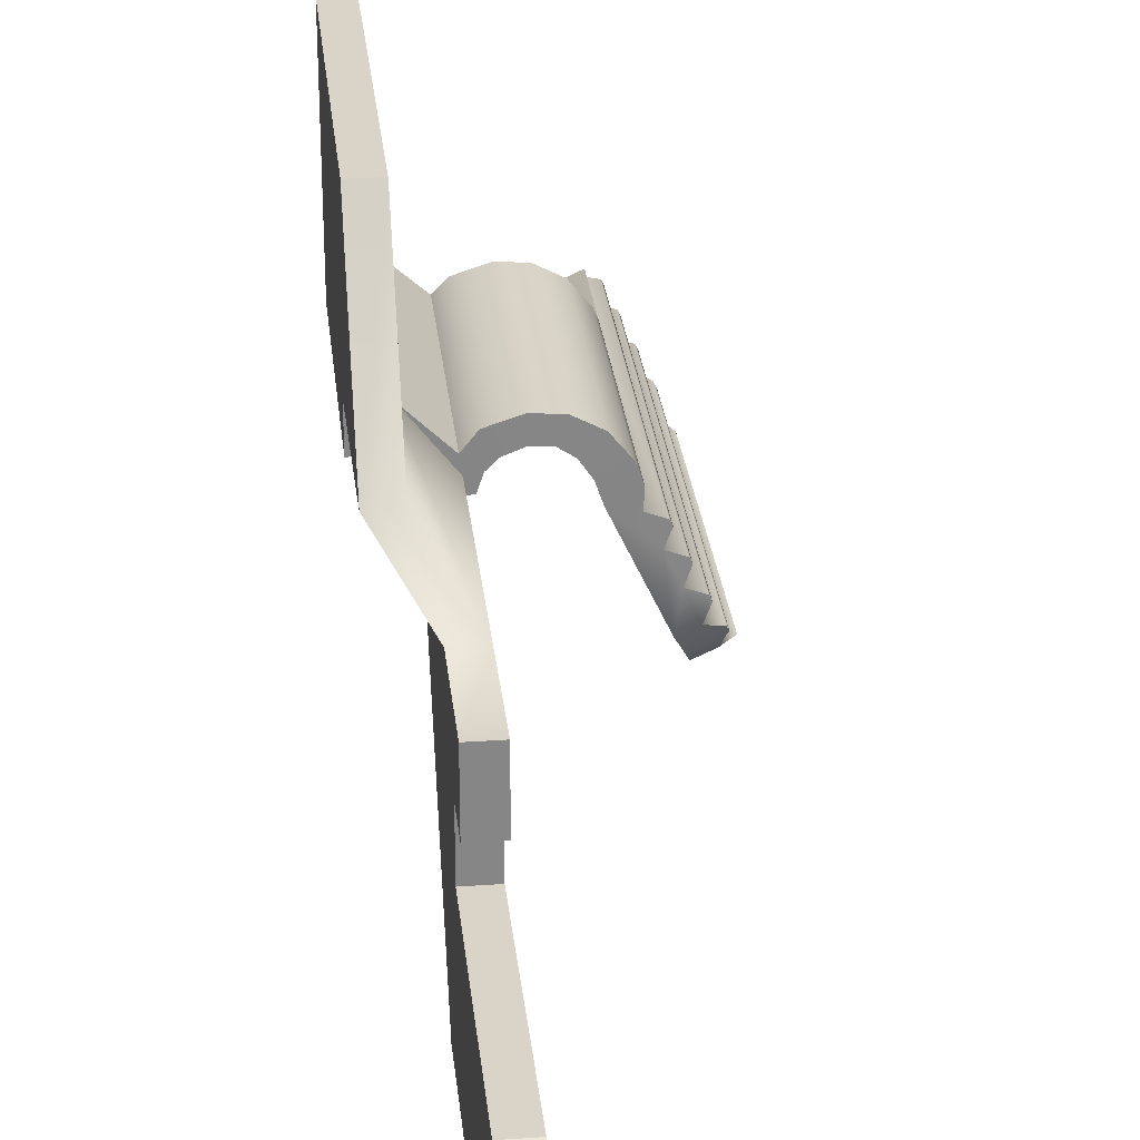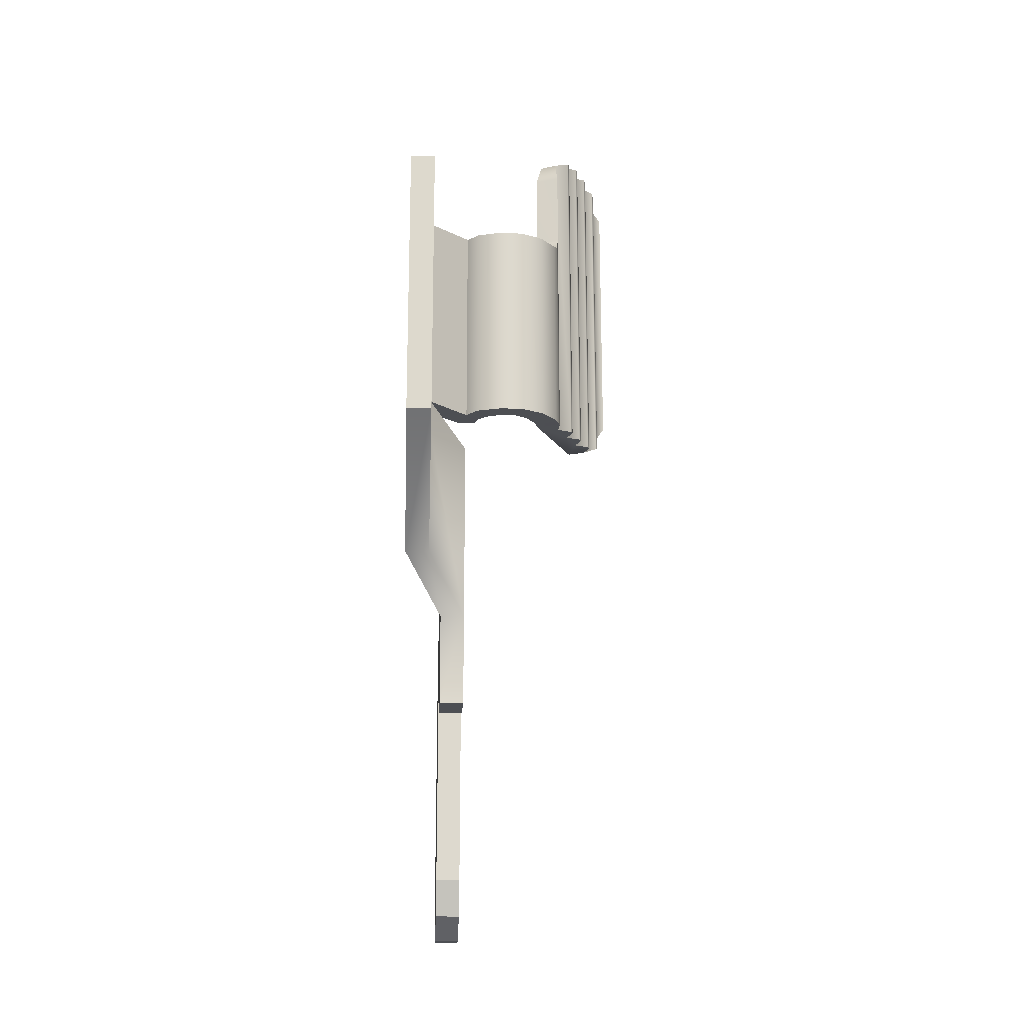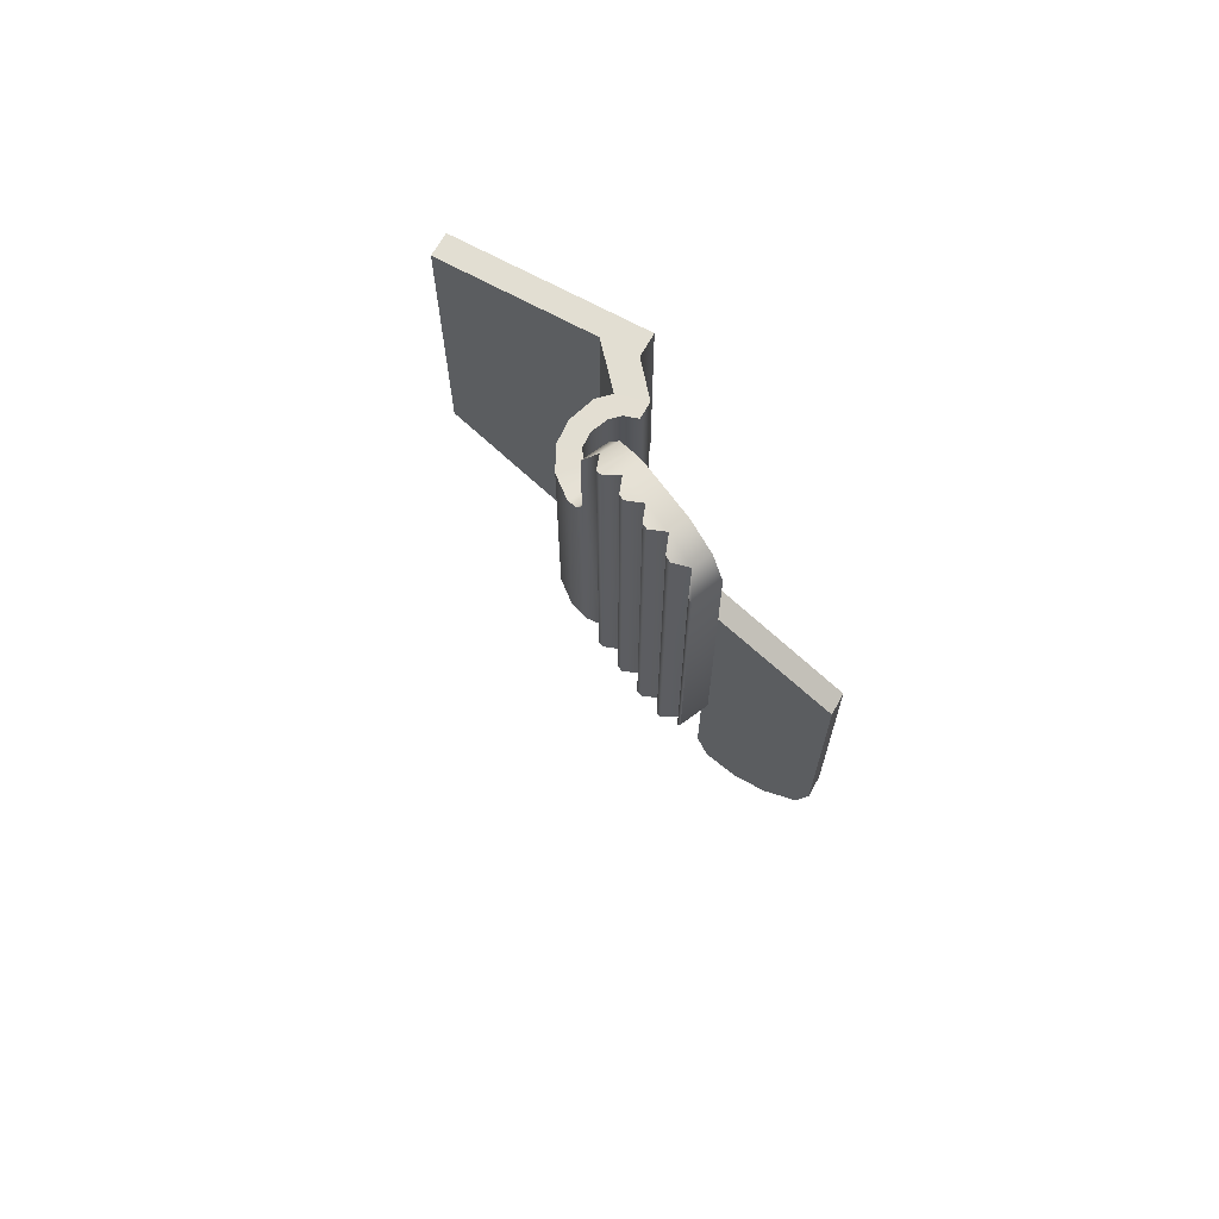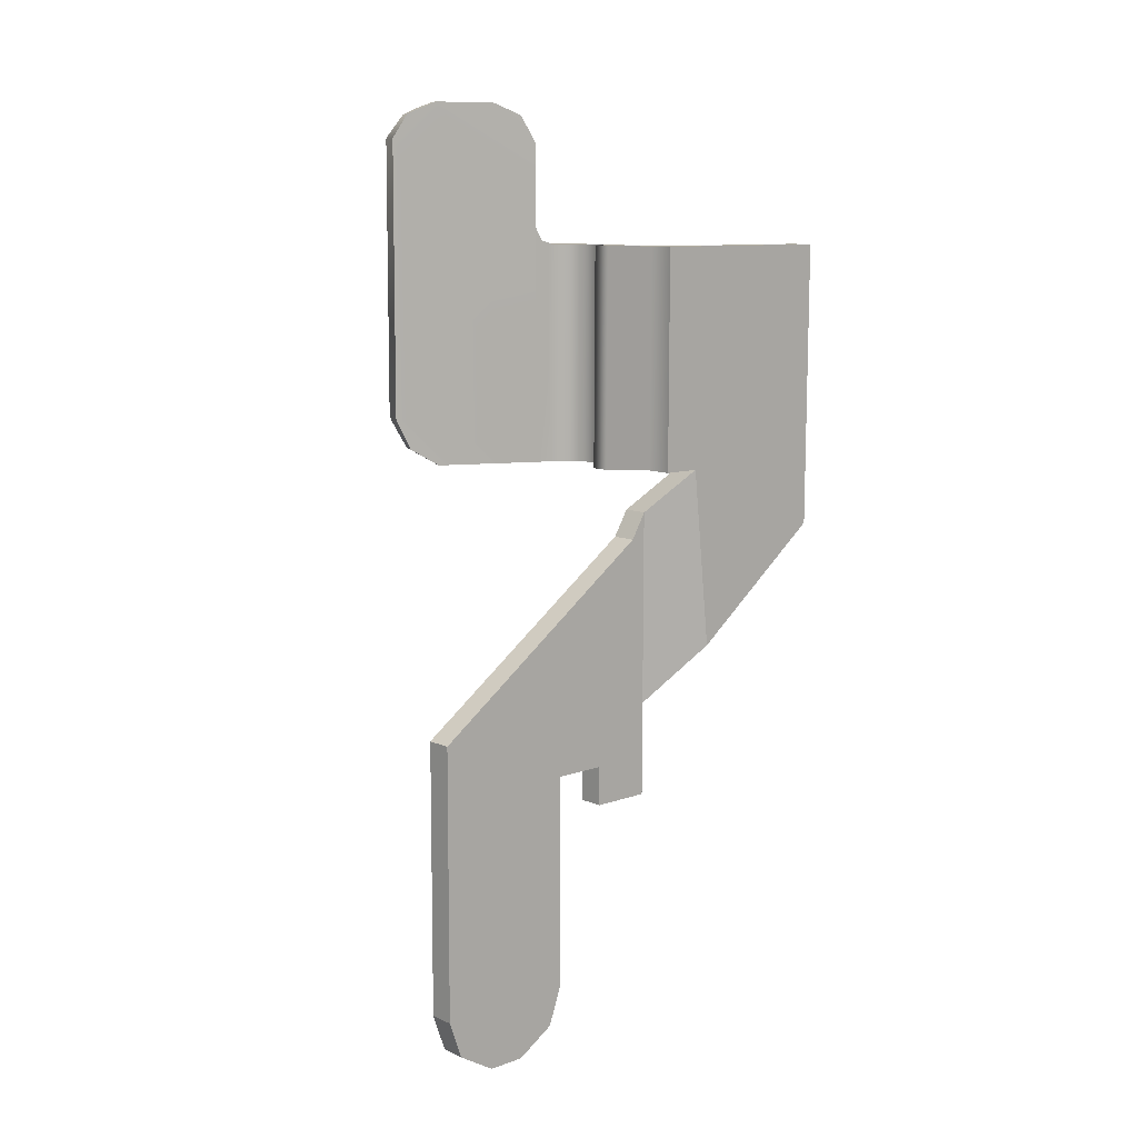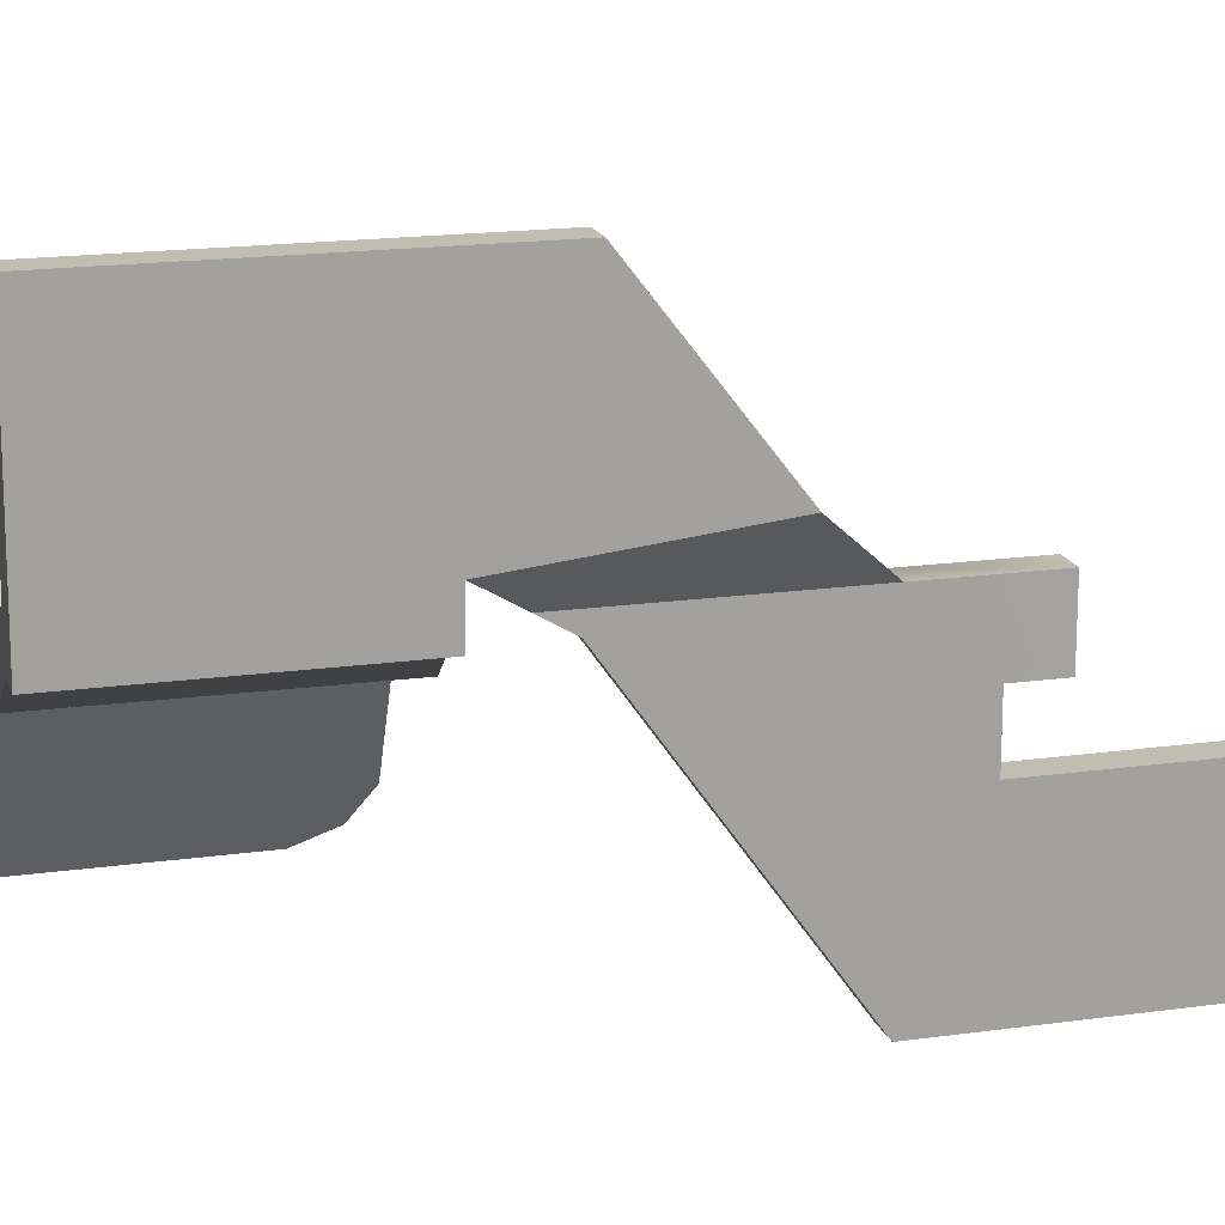
<metadata>
{"format":"obj","ext":"obj","renderer":"f3d","projection":"perspective","resolution":1024,"background":"white","views":[{"elev":28.3,"azim":-6.1,"up":"+Z"},{"elev":-17.7,"azim":-2.9,"up":"+Y"},{"elev":67.9,"azim":118.9,"up":"+Y"},{"elev":10.4,"azim":-131.9,"up":"+Y"},{"elev":17.1,"azim":-106.3,"up":"+Z"}]}
</metadata>
<code>
g bolt_catch_LOD0
v 0.000601 0.02053 0.006923
v 0.0002585 0.02054 0.00584
v -0.001032 0.02054 0.006977
v -0.001028 0.02054 0.008512
v -0.002054 0.02054 0.008512
v -0.002054 0.02054 0.006977
v 0.001178 0.02053 0.006418
v 0.001086 0.02053 0.007542
v 0.001552 0.02053 0.006784
v 0.002173 0.02053 0.007895
v 0.002201 0.02053 0.007041
v 0.003155 0.02053 0.007822
v 0.002837 0.02053 0.007012
v 0.004075 0.02053 0.007333
v 0.00336 0.02053 0.006665
v 0.004729 0.02053 0.00651
v 0.003768 0.02053 0.006063
v 0.004882 0.02054 0.006069
v 0.003999 0.02054 0.005378
v 0.004966 0.02054 0.005827
v 0.004927 0.02054 0.005173
v 0.005416 0.02054 0.004129
v 0.005555 0.02054 0.004939
v 0.005647 0.02054 0.004735
v 0.00571 0.02055 0.001719
v 0.005905 0.02054 0.003082
v 0.006043 0.02054 0.003894
v 0.006135 0.02054 0.00369
v 0.006394 0.02055 0.002036
v 0.006532 0.02055 0.002848
v 0.006625 0.02055 0.002644
v 0.006882 0.02123 0.0009938
v 0.007021 0.02083 0.001804
v 0.007114 0.02096 0.001601
v 0.006198 0.02123 0.0006762
v 0.006441 0.02246 0.0001569
v 0.007508 0.02223 0.0007627
v 0.007511 0.02246 0.0006423
v 0.007488 0.0334 0.0006685
v 0.006418 0.0334 0.0001841
v -0.001036 0.02928 0.008531
v 0.0005922 0.02929 0.007077
v 0.000601 0.02053 0.006923
v -0.001028 0.02054 0.008512
v -0.001032 0.02054 0.006977
v 0.0002585 0.02054 0.00584
v 0.0002584 0.02929 0.005885
v -0.001037 0.02929 0.006997
v -0.002054 0.02054 0.006977
v -0.002054 0.02929 0.006997
v 0.0009909 0.02929 0.005885
v 0.000991 0.02054 0.00584
v -0.001037 0.02929 0.006997
v 0.0002584 0.02929 0.005885
v 0.0005922 0.02929 0.007077
v -0.001036 0.02928 0.008531
v -0.002054 0.02929 0.006997
v -0.002054 0.02928 0.008531
v -0.002054 0.02927 0.01507
v -0.001036 0.02927 0.01507
v -0.001028 0.02054 0.008512
v -0.001028 0.02053 0.009303
v -0.001036 0.02928 0.008531
v -0.001036 0.02927 0.01507
v -0.001028 0.01772 0.01503
v -0.001028 0.01878 0.009299
v -0.001028 0.01331 0.009287
v -0.001028 0.02054 0.008512
v 0.0005546 0.01878 0.007228
v -0.001028 0.01878 0.009299
v -0.001028 0.02053 0.009303
v 0.0005546 0.01096 0.007212
v -0.001028 0.01331 0.009287
v -0.001028 0.01772 0.01503
v -0.002054 0.01772 0.01503
v -0.002054 0.02927 0.01507
v -0.001036 0.02927 0.01507
v 0.0005546 0.01878 0.007228
v -0.001028 0.02054 0.008512
v -0.002054 0.02054 0.008512
v -0.0004707 0.01878 0.007228
v 0.0005546 0.01096 0.007212
v 0.0005546 0.00712 0.007203
v -0.0004706 0.00712 0.007203
v -0.0004707 0.01096 0.007212
v -0.001028 0.01331 0.009287
v -0.002054 0.01331 0.009287
v -0.001028 0.01772 0.01503
v -0.002054 0.01772 0.01503
v 0.0005546 0.01774 0.006606
v -0.0004707 0.01774 0.006606
v -0.0004707 0.01098 -0.002902
v 0.0005546 0.01098 -0.002902
v 0.0005546 0.00712 0.007203
v 0.0005546 0.01096 0.007212
v 0.0005546 0.008716 0.004831
v 0.0005546 0.007125 0.004827
v 0.0005546 0.00872 0.00273
v 0.0005546 0.01098 -0.002902
v 0.0005546 2.21e-05 0.002711
v 0.0005546 3.485e-05 -0.002927
v 0.0005545 -0.001495 -0.002395
v 0.0005545 -0.001506 0.002172
v 0.0005546 -0.002438 0.0006401
v 0.0005546 -0.002434 -0.0008673
v 0.0005546 0.01774 0.006606
v 0.0005546 0.01878 0.007228
v 0.0005546 0.008716 0.004831
v -0.000472 0.008716 0.004831
v -0.0004713 0.007125 0.004827
v 0.0005546 0.007125 0.004827
v 0.0005546 0.00872 0.00273
v -0.000472 0.008721 0.00273
v -0.000472 0.008716 0.004831
v 0.0005546 0.008716 0.004831
v -0.0004707 0.01098 -0.002902
v -0.0004707 3.485e-05 -0.002927
v 0.0005546 3.485e-05 -0.002927
v 0.0005546 0.01098 -0.002902
v 0.0005546 0.00872 0.00273
v 0.0005546 2.21e-05 0.002711
v -0.000472 2.21e-05 0.002711
v -0.000472 0.008721 0.00273
v 0.0005546 0.01774 0.006606
v 0.0005546 0.01878 0.007228
v -0.0004707 0.01878 0.007228
v -0.0004707 0.01774 0.006606
v -0.0004707 3.485e-05 -0.002927
v -0.0004707 -0.001495 -0.002395
v 0.0005545 -0.001495 -0.002395
v 0.0005546 3.485e-05 -0.002927
v 0.0005546 2.21e-05 0.002711
v 0.0005545 -0.001506 0.002172
v -0.000472 -0.001506 0.002172
v -0.000472 2.21e-05 0.002711
v 0.0005545 -0.001506 0.002172
v 0.0005546 -0.002438 0.0006401
v -0.0004715 -0.002438 0.0006399
v -0.000472 -0.001506 0.002172
v -0.0004707 -0.001495 -0.002395
v -0.0004712 -0.002434 -0.0008671
v 0.0005546 -0.002434 -0.0008673
v 0.0005545 -0.001495 -0.002395
v -0.0004715 -0.002438 0.0006399
v 0.0005546 -0.002438 0.0006401
v 0.0005546 -0.002434 -0.0008673
v -0.0004712 -0.002434 -0.0008671
v 0.0005546 0.007125 0.004827
v -0.0004713 0.007125 0.004827
v -0.0004706 0.00712 0.007203
v 0.0005546 0.00712 0.007203
v -0.0004707 0.01878 0.007228
v -0.0004707 0.01096 0.007212
v -0.0004707 0.01774 0.006606
v -0.0004707 0.01098 -0.002902
v -0.000472 0.008721 0.00273
v -0.0004707 3.485e-05 -0.002927
v -0.000472 2.21e-05 0.002711
v -0.000472 0.008716 0.004831
v -0.0004706 0.00712 0.007203
v -0.0004713 0.007125 0.004827
v -0.0004707 -0.001495 -0.002395
v -0.000472 -0.001506 0.002172
v -0.0004712 -0.002434 -0.0008671
v -0.0004715 -0.002438 0.0006399
v -0.002054 0.01331 0.009287
v -0.002054 0.02928 0.008531
v -0.002054 0.01772 0.01503
v -0.002054 0.02054 0.008512
v -0.002054 0.02929 0.006997
v -0.002054 0.02054 0.006977
v -0.002054 0.02927 0.01507
v -0.0004707 0.01096 0.007212
v -0.0004707 0.01878 0.007228
v -0.002054 0.02054 0.008512
v -0.002054 0.01331 0.009287
v 0.004459 0.03457 0.004367
v 0.005525 0.03453 0.004973
v 0.004898 0.03434 0.005207
v 0.004234 0.03431 0.004887
v 0.003973 0.03328 0.005409
v 0.004941 0.03328 0.005858
v 0.004948 0.02999 0.005848
v 0.003981 0.02999 0.005399
v 0.003904 0.02946 0.005661
v 0.004867 0.02946 0.00611
v 0.003753 0.0293 0.006082
v 0.004712 0.0293 0.00653
v 0.004059 0.0293 0.007353
v 0.003344 0.0293 0.006685
v 0.003138 0.02929 0.007842
v 0.00282 0.0293 0.007033
v 0.002156 0.02929 0.007916
v 0.002184 0.0293 0.007061
v 0.001069 0.02929 0.007562
v 0.001535 0.0293 0.006803
v 0.0005922 0.02929 0.007077
v 0.001161 0.02929 0.006438
v 0.0002584 0.02929 0.005885
v 0.0009909 0.02929 0.005885
v 0.004702 0.03481 0.003843
v 0.005386 0.03481 0.004163
v 0.005875 0.03481 0.003117
v 0.006107 0.03481 0.003726
v 0.006014 0.03481 0.00393
v 0.005681 0.03482 0.001754
v 0.006365 0.03482 0.002072
v 0.006596 0.03481 0.00268
v 0.006503 0.03481 0.002884
v 0.006855 0.03433 0.001027
v 0.007085 0.03452 0.001635
v 0.006992 0.03462 0.001839
v 0.006171 0.03433 0.0007082
v 0.006418 0.0334 0.0001841
v 0.007488 0.0334 0.0006685
v 0.007484 0.03358 0.0007901
v 0.005617 0.03462 0.00477
v 0.005905 0.02054 0.003082
v 0.006135 0.02054 0.00369
v 0.006107 0.03481 0.003726
v 0.005875 0.03481 0.003117
v 0.006532 0.02055 0.002848
v 0.006503 0.03481 0.002884
v 0.006043 0.02054 0.003894
v 0.006014 0.03481 0.00393
v 0.005386 0.03481 0.004163
v 0.005416 0.02054 0.004129
v 0.005617 0.03462 0.00477
v 0.005647 0.02054 0.004735
v 0.005555 0.02054 0.004939
v 0.005525 0.03453 0.004973
v 0.004898 0.03434 0.005207
v 0.004927 0.02054 0.005173
v 0.004948 0.02999 0.005848
v 0.004966 0.02054 0.005827
v 0.004867 0.02946 0.00611
v 0.004882 0.02054 0.006069
v 0.004941 0.03328 0.005858
v 0.004712 0.0293 0.00653
v 0.004729 0.02053 0.00651
v 0.004059 0.0293 0.007353
v 0.004075 0.02053 0.007333
v 0.003155 0.02053 0.007822
v 0.003138 0.02929 0.007842
v 0.002156 0.02929 0.007916
v 0.002173 0.02053 0.007895
v 0.001069 0.02929 0.007562
v 0.001086 0.02053 0.007542
v 0.0005922 0.02929 0.007077
v 0.000601 0.02053 0.006923
v 0.007508 0.02223 0.0007627
v 0.006882 0.02123 0.0009938
v 0.006855 0.03433 0.001027
v 0.007484 0.03358 0.0007901
v 0.007085 0.03452 0.001635
v 0.007114 0.02096 0.001601
v 0.007488 0.0334 0.0006685
v 0.007511 0.02246 0.0006423
v 0.007021 0.02083 0.001804
v 0.006992 0.03462 0.001839
v 0.006365 0.03482 0.002072
v 0.006394 0.02055 0.002036
v 0.006596 0.03481 0.00268
v 0.006625 0.02055 0.002644
v 0.006198 0.02123 0.0006762
v 0.006441 0.02246 0.0001569
v 0.00571 0.02055 0.001719
v 0.003999 0.02054 0.005378
v 0.006418 0.0334 0.0001841
v 0.005681 0.03482 0.001754
v 0.006171 0.03433 0.0007082
v 0.003981 0.02999 0.005399
v 0.003973 0.03328 0.005409
v 0.004702 0.03481 0.003843
v 0.004234 0.03431 0.004887
v 0.004459 0.03457 0.004367
v 0.003904 0.02946 0.005661
v 0.003768 0.02053 0.006063
v 0.003753 0.0293 0.006082
v 0.003344 0.0293 0.006685
v 0.00336 0.02053 0.006665
v 0.00282 0.0293 0.007033
v 0.002837 0.02053 0.007012
v 0.002184 0.0293 0.007061
v 0.002201 0.02053 0.007041
v 0.001535 0.0293 0.006803
v 0.001552 0.02053 0.006784
v 0.001161 0.02929 0.006438
v 0.001178 0.02053 0.006418
v 0.000991 0.02054 0.00584
v 0.0009909 0.02929 0.005885
v 0.000991 0.02054 0.00584
g bolt_catch_LOD0_0
f 3 2 1
f 4 3 1
f 4 5 3
f 5 6 3
f 7 1 2
f 8 1 7
f 9 8 7
f 10 8 9
f 11 10 9
f 12 10 11
f 13 12 11
f 14 12 13
f 15 14 13
f 16 14 15
f 17 16 15
f 18 16 17
f 19 18 17
f 20 18 19
f 21 20 19
f 21 19 22
f 21 22 23
f 22 24 23
f 19 25 22
f 25 26 22
f 22 26 27
f 26 28 27
f 29 26 25
f 26 29 30
f 29 31 30
f 32 29 25
f 33 29 32
f 34 33 32
f 35 32 25
f 32 35 36
f 37 32 36
f 36 38 37
f 39 38 36
f 40 39 36
f 43 42 41
f 44 43 41
f 47 46 45
f 48 47 45
f 45 49 48
f 49 50 48
f 47 51 46
f 51 52 46
f 55 54 53
f 56 55 53
f 53 57 56
f 57 58 56
f 58 59 56
f 59 60 56
f 63 62 61
f 62 63 64
f 65 62 64
f 65 66 62
f 65 67 66
f 70 69 68
f 71 70 68
f 72 69 70
f 73 72 70
f 76 75 74
f 77 76 74
f 80 79 78
f 81 80 78
f 84 83 82
f 85 84 82
f 85 82 86
f 87 85 86
f 87 86 88
f 89 87 88
f 92 91 90
f 93 92 90
f 96 95 94
f 97 96 94
f 95 96 98
f 98 99 95
f 98 100 99
f 100 101 99
f 102 101 100
f 103 102 100
f 102 103 104
f 105 102 104
f 99 106 95
f 106 107 95
f 110 109 108
f 111 110 108
f 114 113 112
f 115 114 112
f 118 117 116
f 119 118 116
f 122 121 120
f 123 122 120
f 126 125 124
f 127 126 124
f 130 129 128
f 131 130 128
f 134 133 132
f 135 134 132
f 138 137 136
f 139 138 136
f 142 141 140
f 143 142 140
f 146 145 144
f 147 146 144
f 150 149 148
f 151 150 148
f 154 153 152
f 153 154 155
f 153 155 156
f 156 155 157
f 158 156 157
f 156 159 153
f 160 153 159
f 161 160 159
f 158 157 162
f 163 158 162
f 163 162 164
f 165 163 164
f 168 167 166
f 167 169 166
f 169 167 170
f 171 169 170
f 172 167 168
f 175 174 173
f 176 175 173
f 179 178 177
f 180 179 177
f 180 181 179
f 181 182 179
f 182 181 183
f 181 184 183
f 184 185 183
f 185 186 183
f 185 187 186
f 187 188 186
f 188 187 189
f 187 190 189
f 189 190 191
f 190 192 191
f 191 192 193
f 192 194 193
f 193 194 195
f 194 196 195
f 195 196 197
f 196 198 197
f 199 197 198
f 200 199 198
f 202 201 177
f 203 201 202
f 203 202 204
f 202 205 204
f 206 201 203
f 207 206 203
f 207 203 208
f 203 209 208
f 206 207 210
f 211 210 207
f 212 211 207
f 213 206 210
f 210 214 213
f 214 210 215
f 210 216 215
f 217 202 177
f 178 217 177
f 220 219 218
f 221 220 218
f 218 222 221
f 222 223 221
f 224 219 220
f 225 224 220
f 225 226 224
f 226 227 224
f 226 228 227
f 228 229 227
f 230 229 228
f 231 230 228
f 231 232 230
f 232 233 230
f 232 234 233
f 234 235 233
f 235 234 236
f 237 235 236
f 232 238 234
f 237 236 239
f 240 237 239
f 240 239 241
f 242 240 241
f 243 242 241
f 244 243 241
f 243 244 245
f 246 243 245
f 246 245 247
f 248 246 247
f 248 247 249
f 250 248 249
f 253 252 251
f 254 253 251
f 253 255 252
f 255 256 252
f 254 251 257
f 251 258 257
f 259 256 255
f 260 259 255
f 260 261 259
f 261 262 259
f 262 261 263
f 264 262 263
f 264 263 222
f 263 223 222
f 267 266 265
f 268 266 267
f 268 269 266
f 268 270 269
f 269 270 271
f 268 272 270
f 273 270 272
f 273 274 270
f 274 273 275
f 276 274 275
f 272 268 277
f 268 278 277
f 278 279 277
f 279 278 280
f 278 281 280
f 280 281 282
f 281 283 282
f 282 283 284
f 283 285 284
f 284 285 286
f 285 287 286
f 286 287 288
f 287 289 288
f 288 289 290
f 291 288 290
f 292 7 2

</code>
